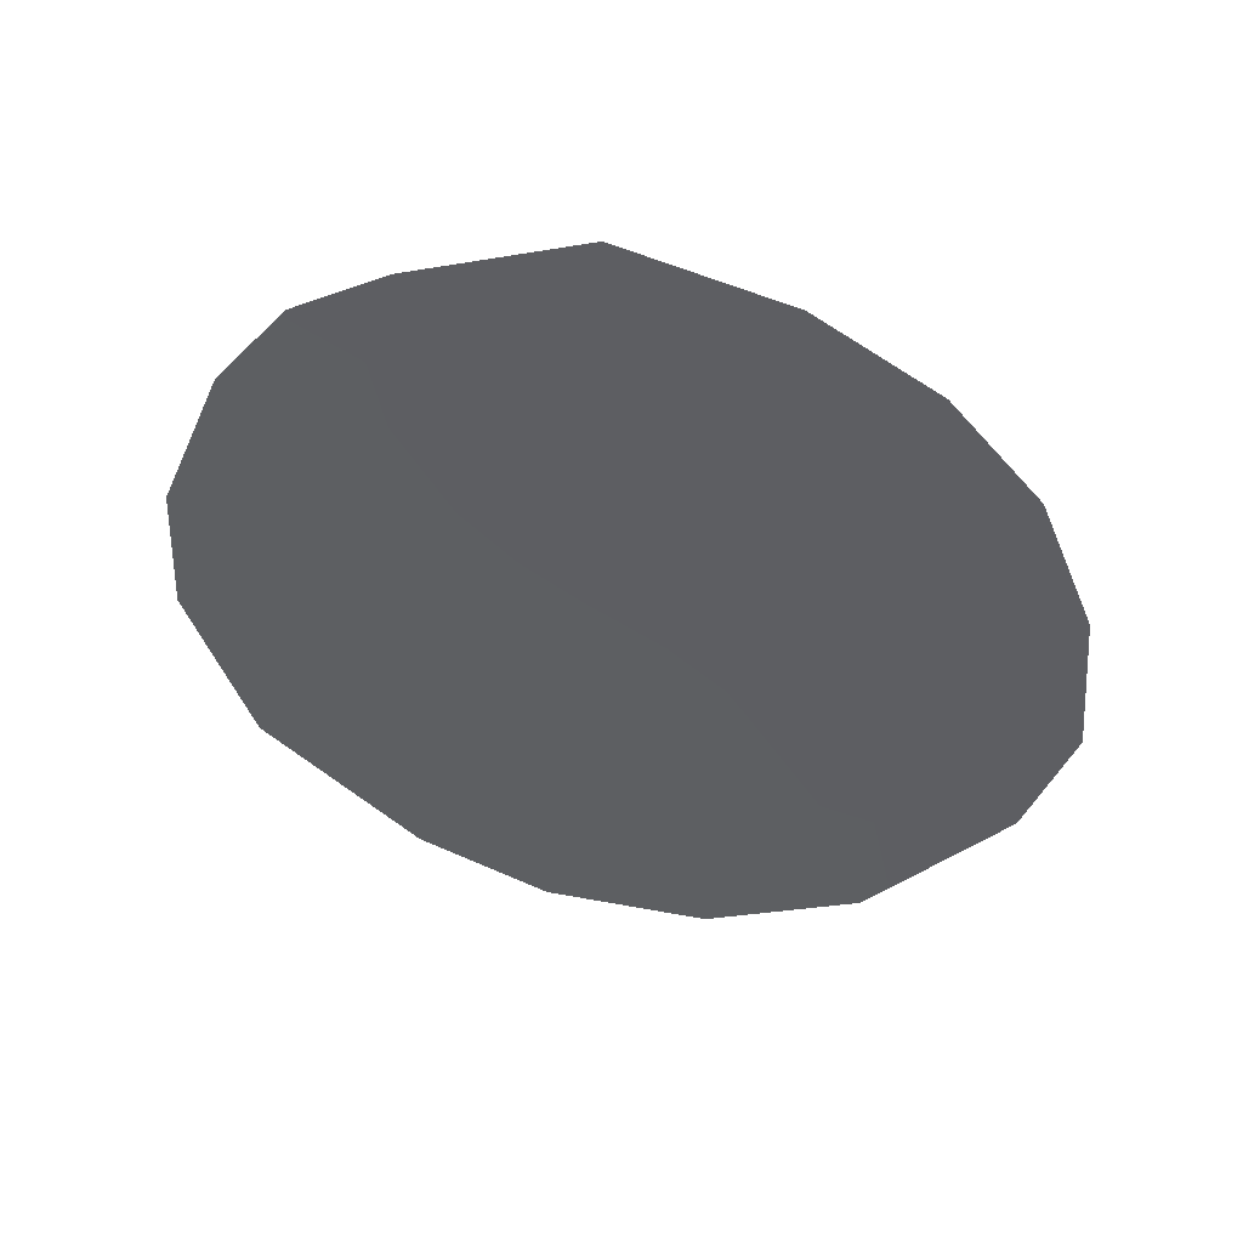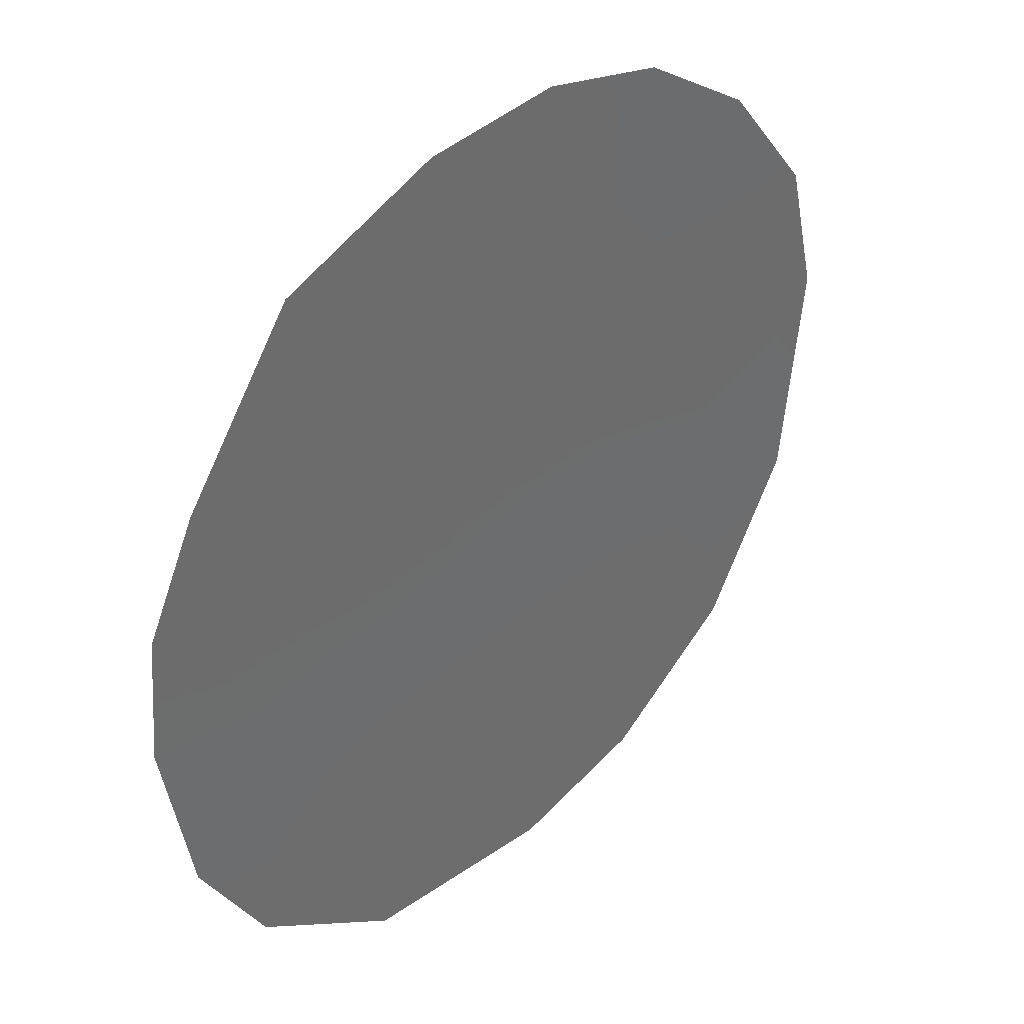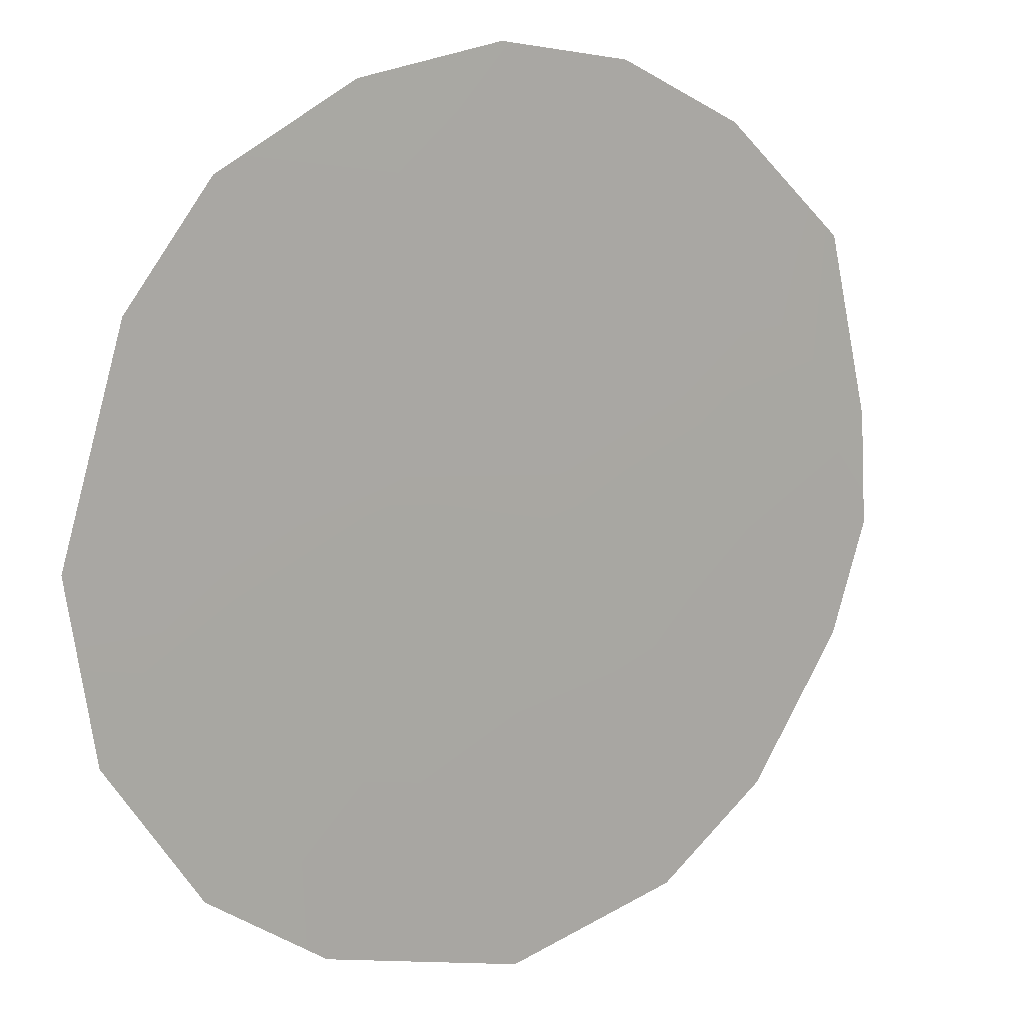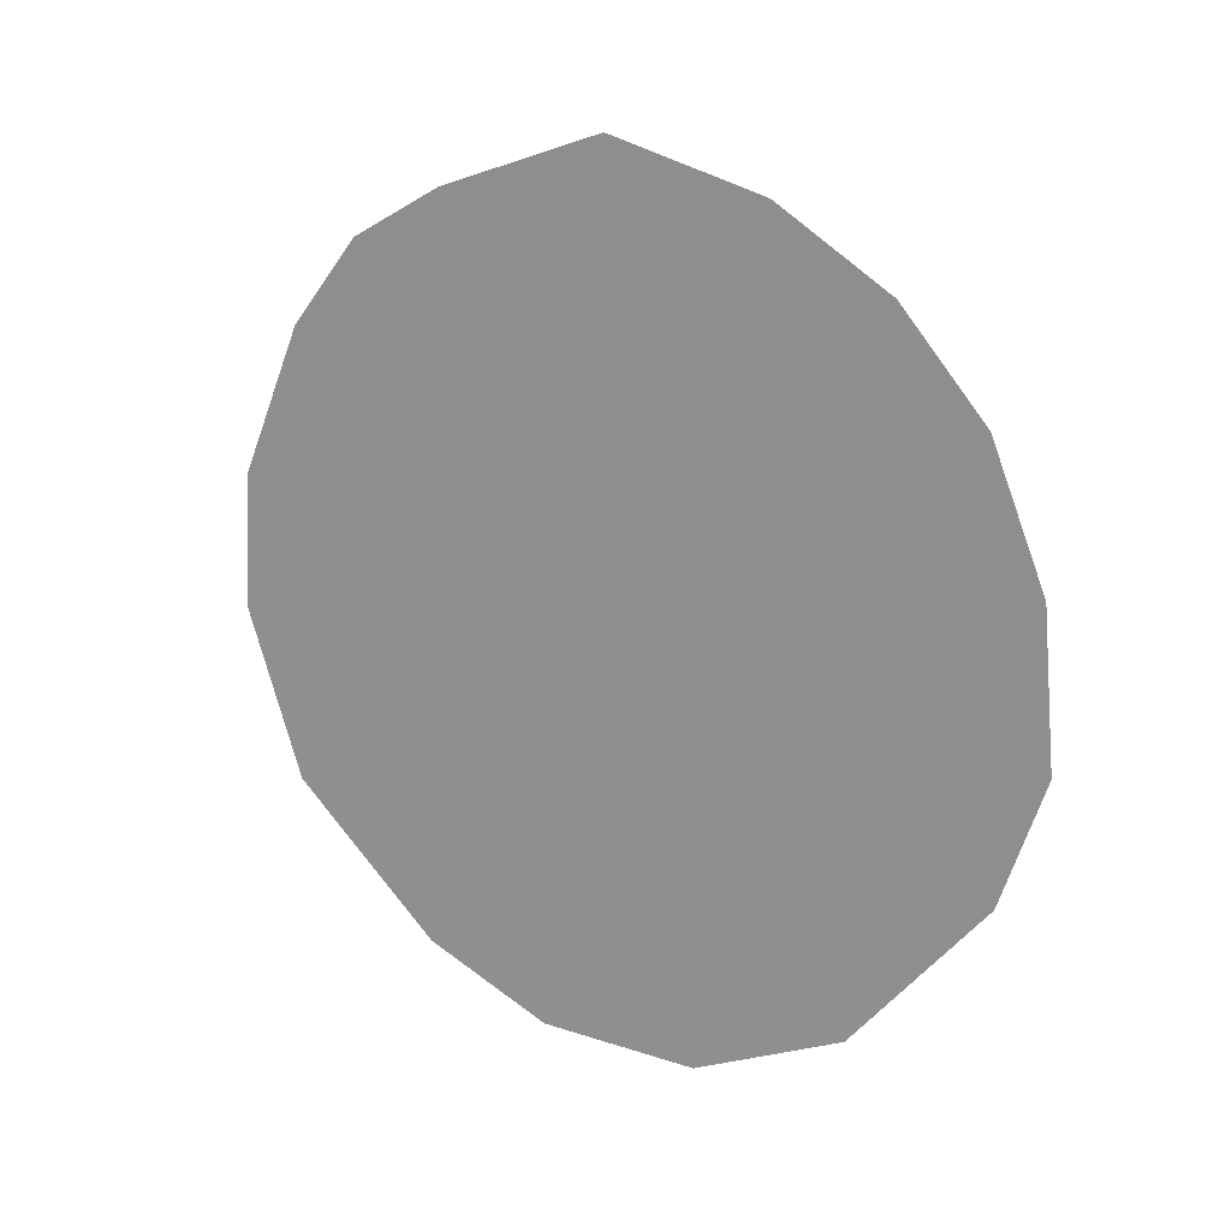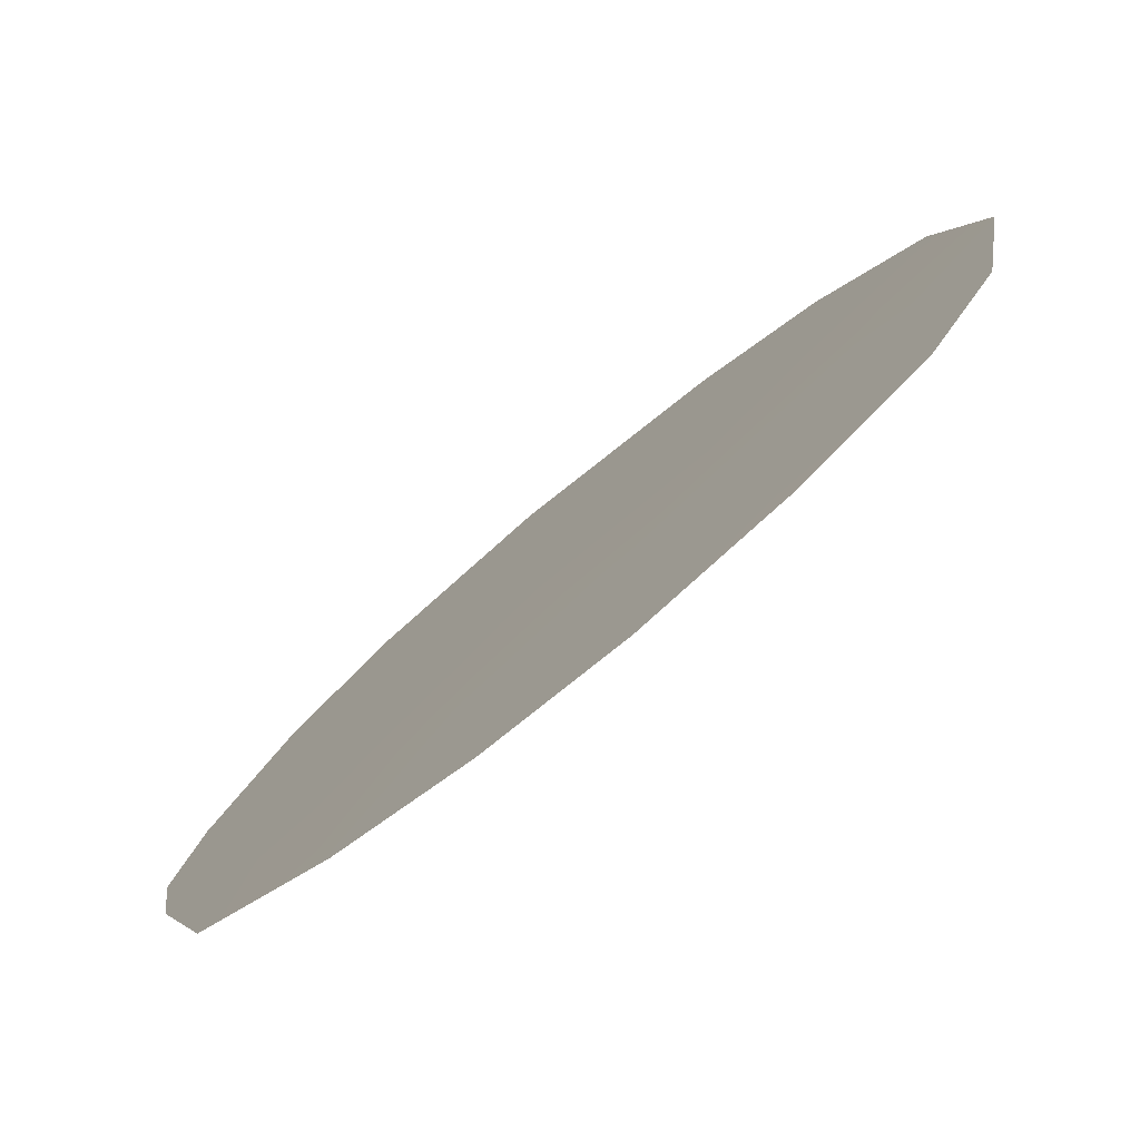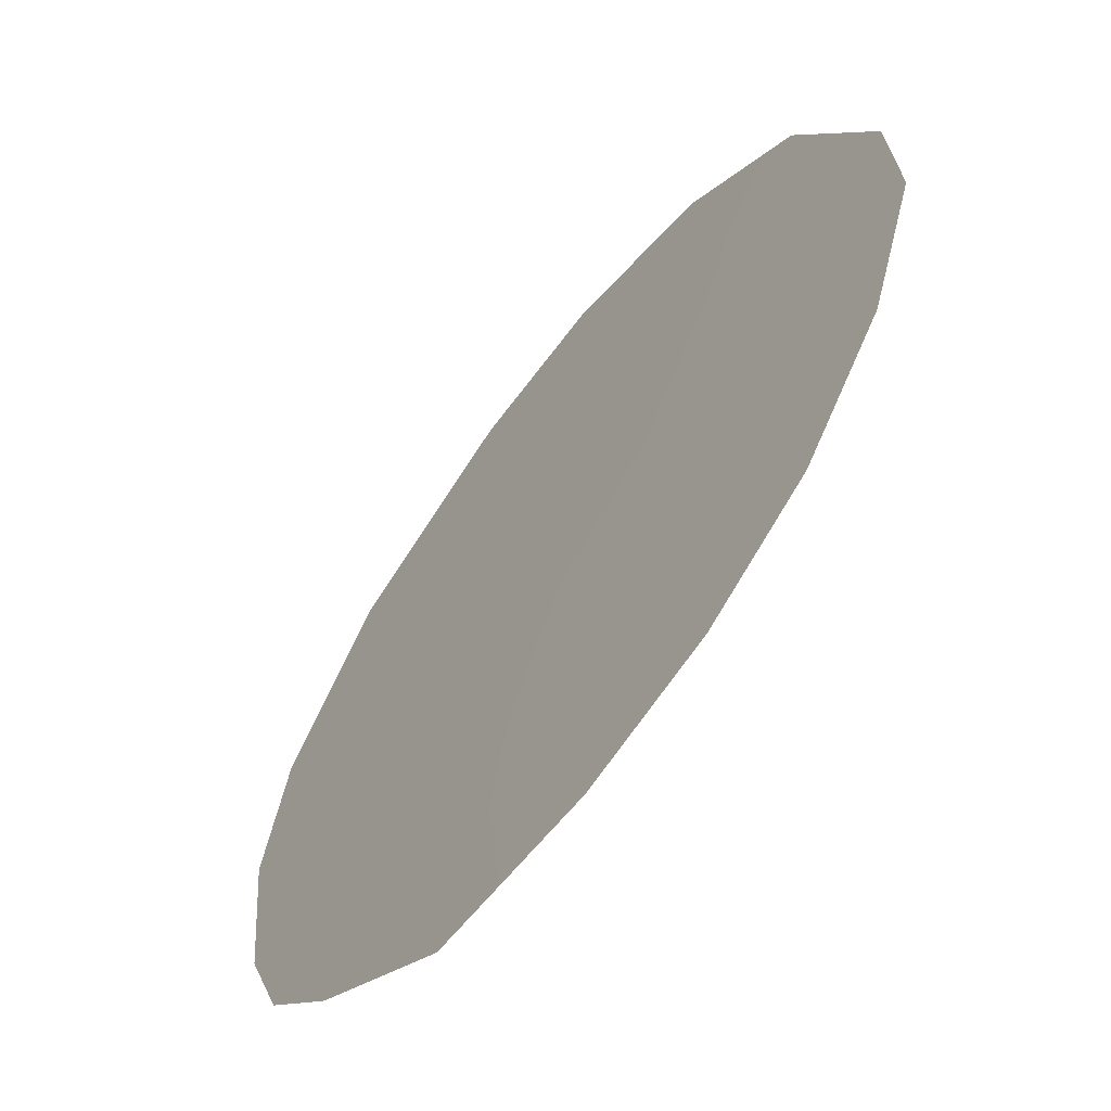
<metadata>
{"format":"obj","ext":"obj","renderer":"f3d","projection":"perspective","resolution":1024,"background":"white","views":[{"elev":48.5,"azim":-116.4,"up":"+Y"},{"elev":-24.7,"azim":-159.2,"up":"+Z"},{"elev":60.1,"azim":42.6,"up":"+Z"},{"elev":18.1,"azim":-97.0,"up":"+Y"},{"elev":49.7,"azim":-143.7,"up":"+Z"},{"elev":40.2,"azim":-171.1,"up":"+Z"}]}
</metadata>
<code>
v 63.46 -17.54 60.72
v 64.66 -13.88 59.22
v 62.42 -13.83 62.2
v 60.66 -15.47 64.46
v 62.81 -19.62 61.51
v 63.06 -11.02 61.41
v 60.99 -12.44 64.11
v 61.87 -11.56 62.97
v 60.32 -13.67 64.95
v 59.89 -15.32 65.48
v 59.76 -17.19 65.6
v 65.95 -16.98 57.42
v 62.16 -21.52 62.32
v 63.36 -21.47 60.73
v 61.04 -20.71 63.82
v 65.47 -19.06 57.99
v 64.99 -12.39 58.82
v 62.99 -15.57 61.4
v 63.98 -19.18 59.97
v 61.77 -15.58 63.01
v 61.05 -17.37 63.91
v 64.74 -17.35 59.03
v 62.94 -12.34 61.54
v 65.49 -13.47 58.12
v 61.48 -13.5 63.44
v 60.07 -18.76 65.16
v 61.5 -19.31 63.26
v 64.16 -15.64 59.84
v 63.65 -13.72 60.57
v 65.92 -15.32 57.5
v 64.3 -11.74 59.74
v 64.33 -20.77 59.47
v 65.19 -15.54 58.48
v 62.23 -17.52 62.35
f 18 34 20
f 34 21 20
f 4 11 10
f 27 34 5
f 2 17 24
f 19 32 14
f 22 28 33
f 31 23 6
f 31 29 23
f 3 18 20
f 8 23 3
f 23 8 6
f 24 30 33
f 4 10 9
f 1 34 18
f 25 7 8
f 11 21 26
f 5 14 13
f 1 22 19
f 32 19 16
f 22 12 16
f 18 3 29
f 9 7 25
f 28 1 18
f 11 4 21
f 13 15 27
f 5 1 19
f 5 34 1
f 30 12 33
f 2 29 31
f 31 17 2
f 5 19 14
f 29 3 23
f 3 25 8
f 2 28 29
f 28 18 29
f 24 33 2
f 12 22 33
f 22 1 28
f 33 28 2
f 3 20 25
f 20 21 4
f 9 25 4
f 22 16 19
f 20 4 25
f 13 27 5
f 27 15 26
f 21 27 26
f 34 27 21

</code>
